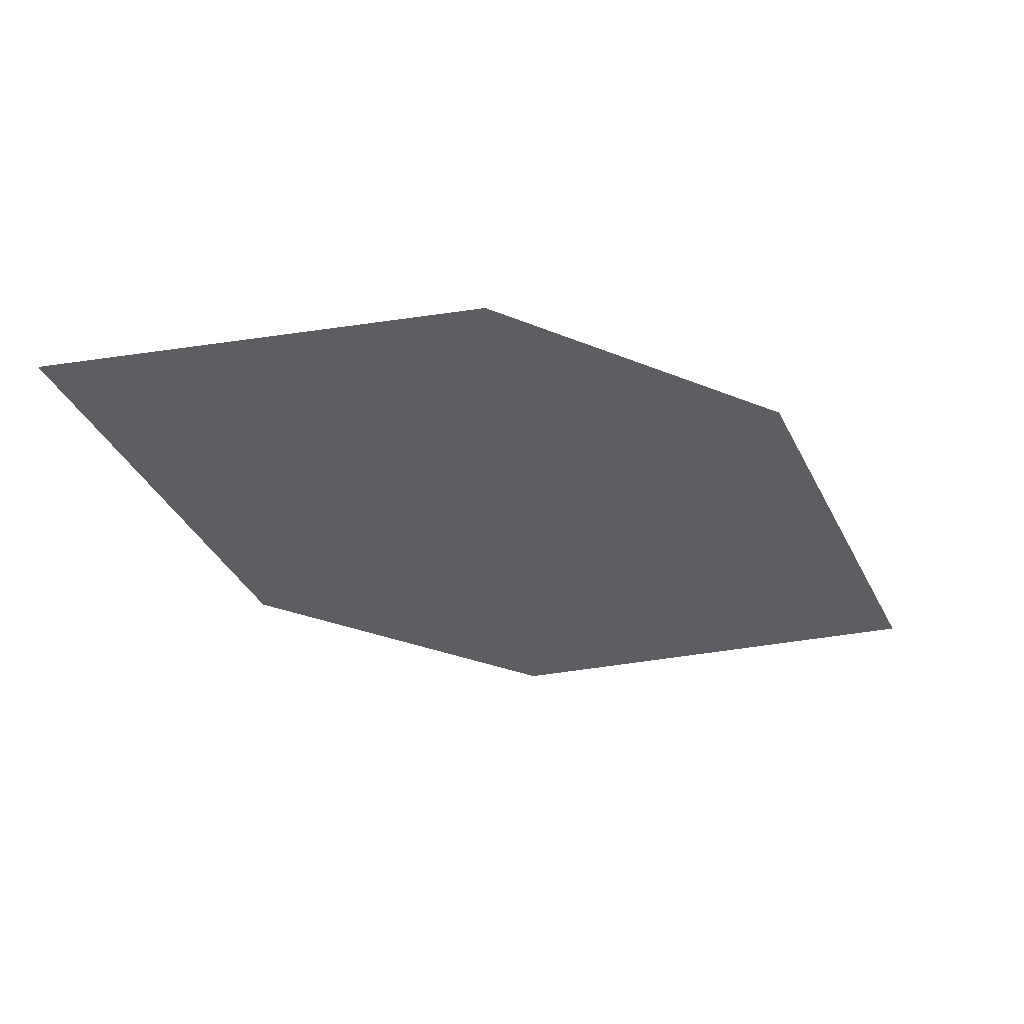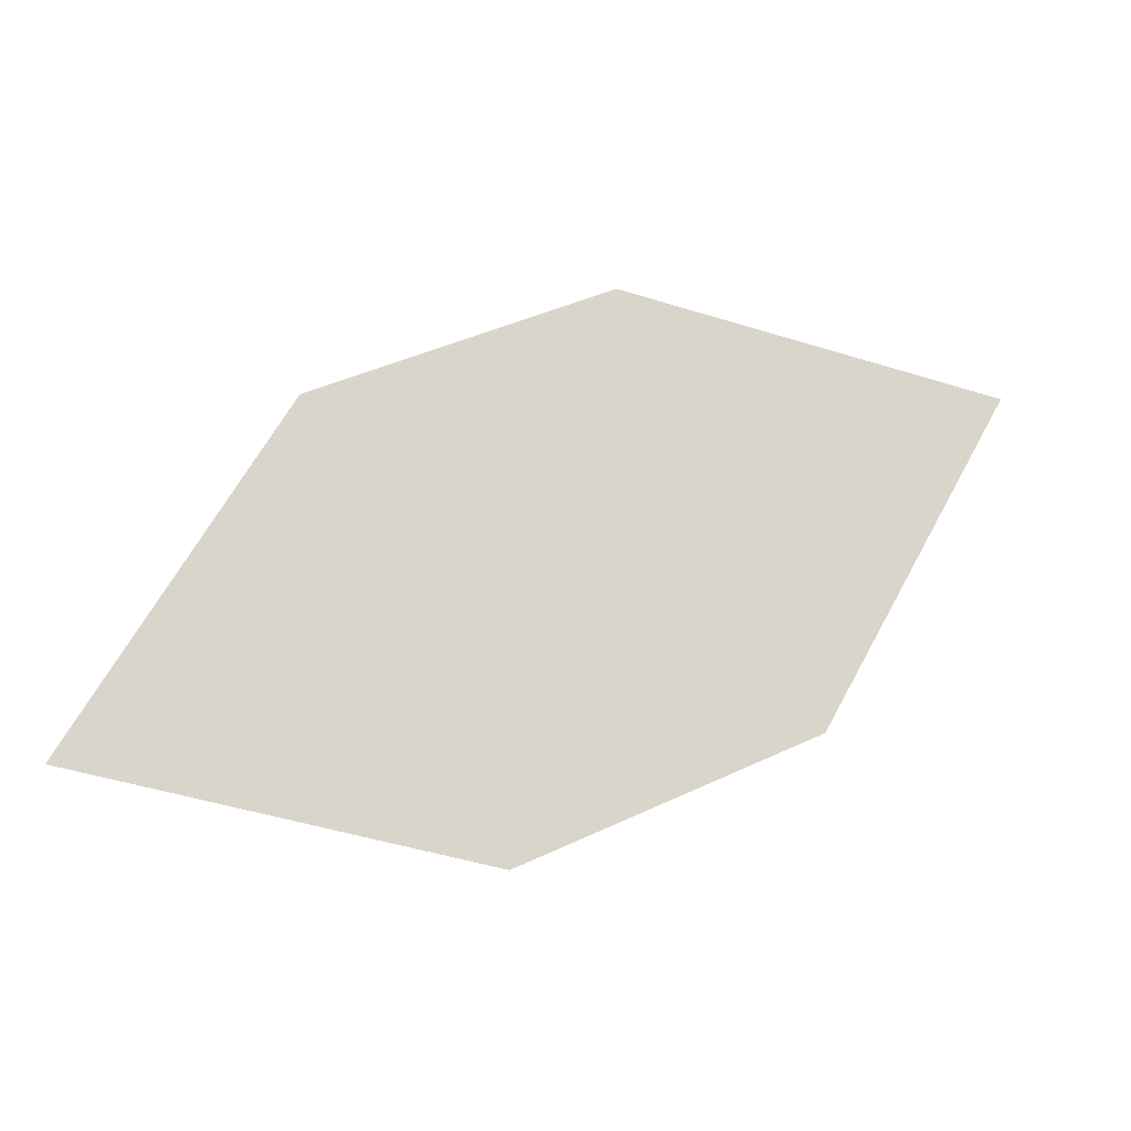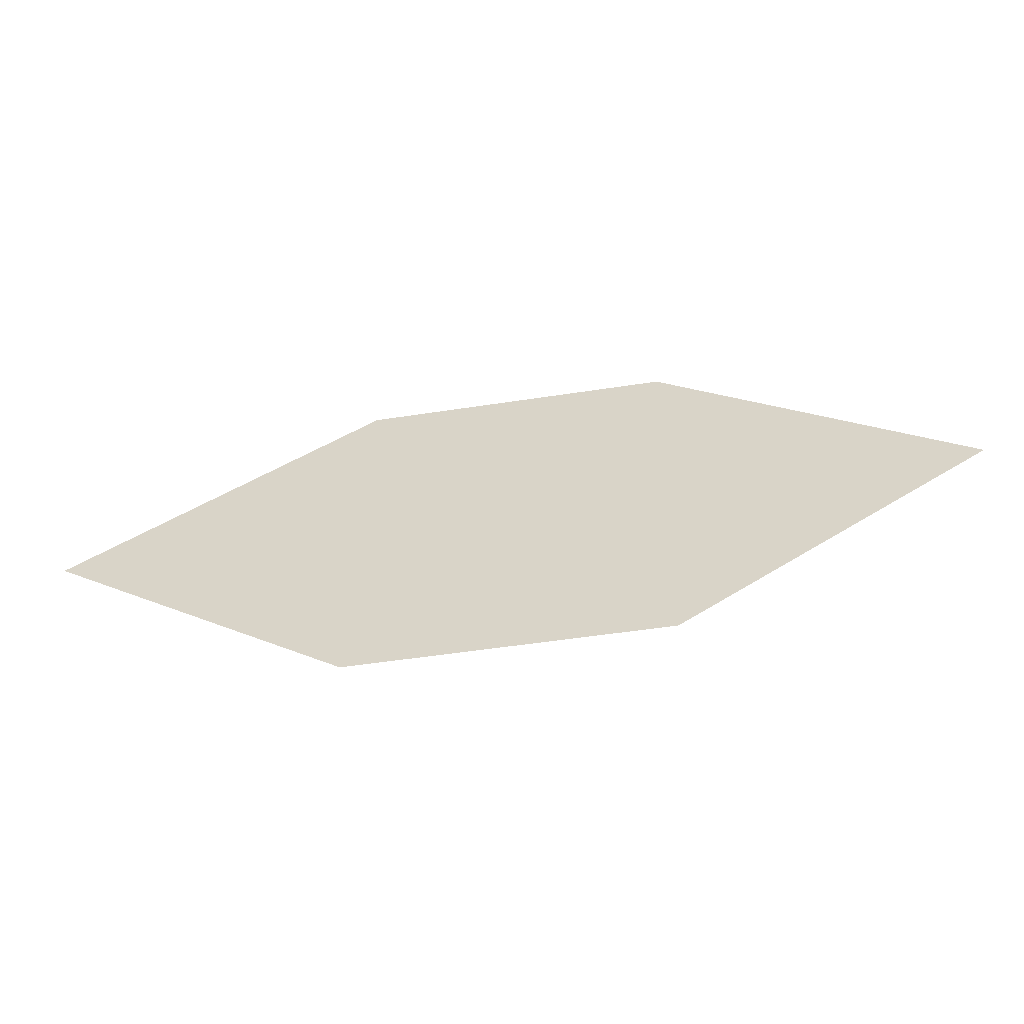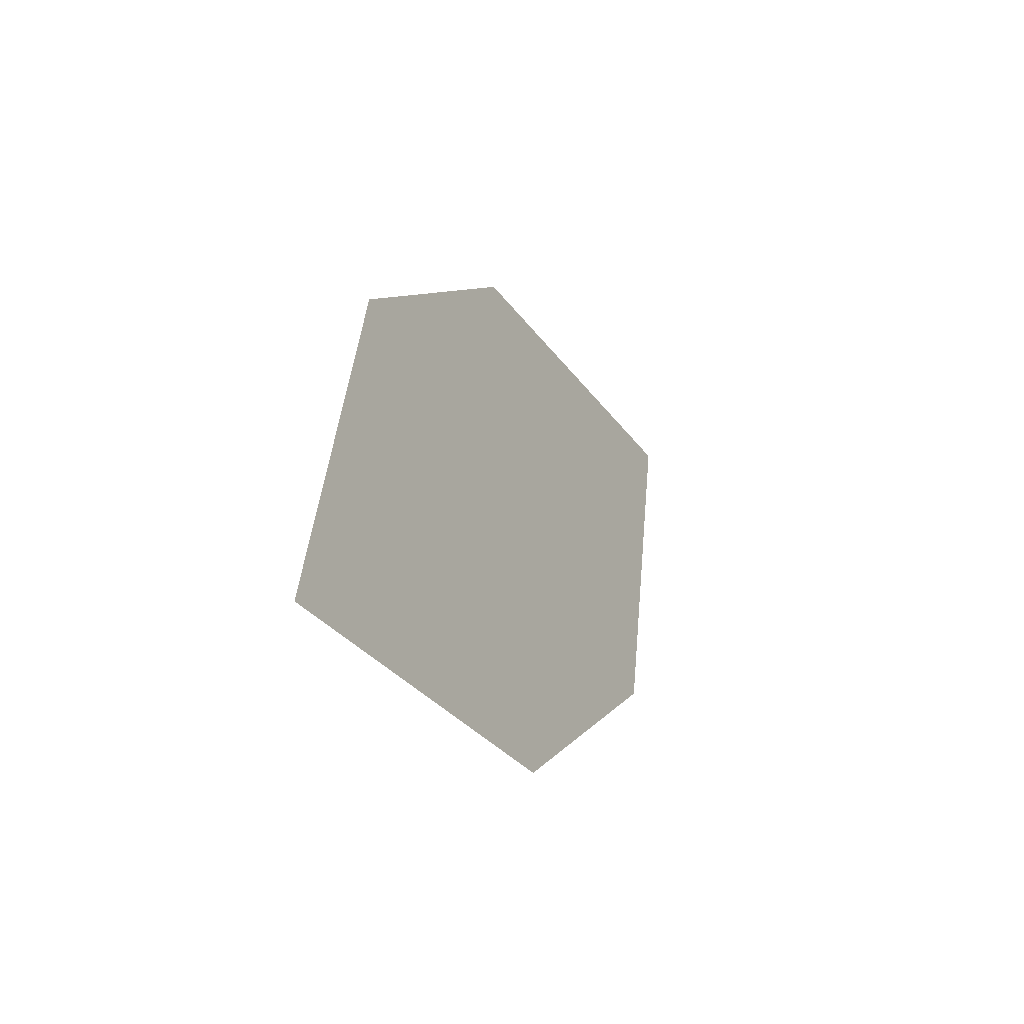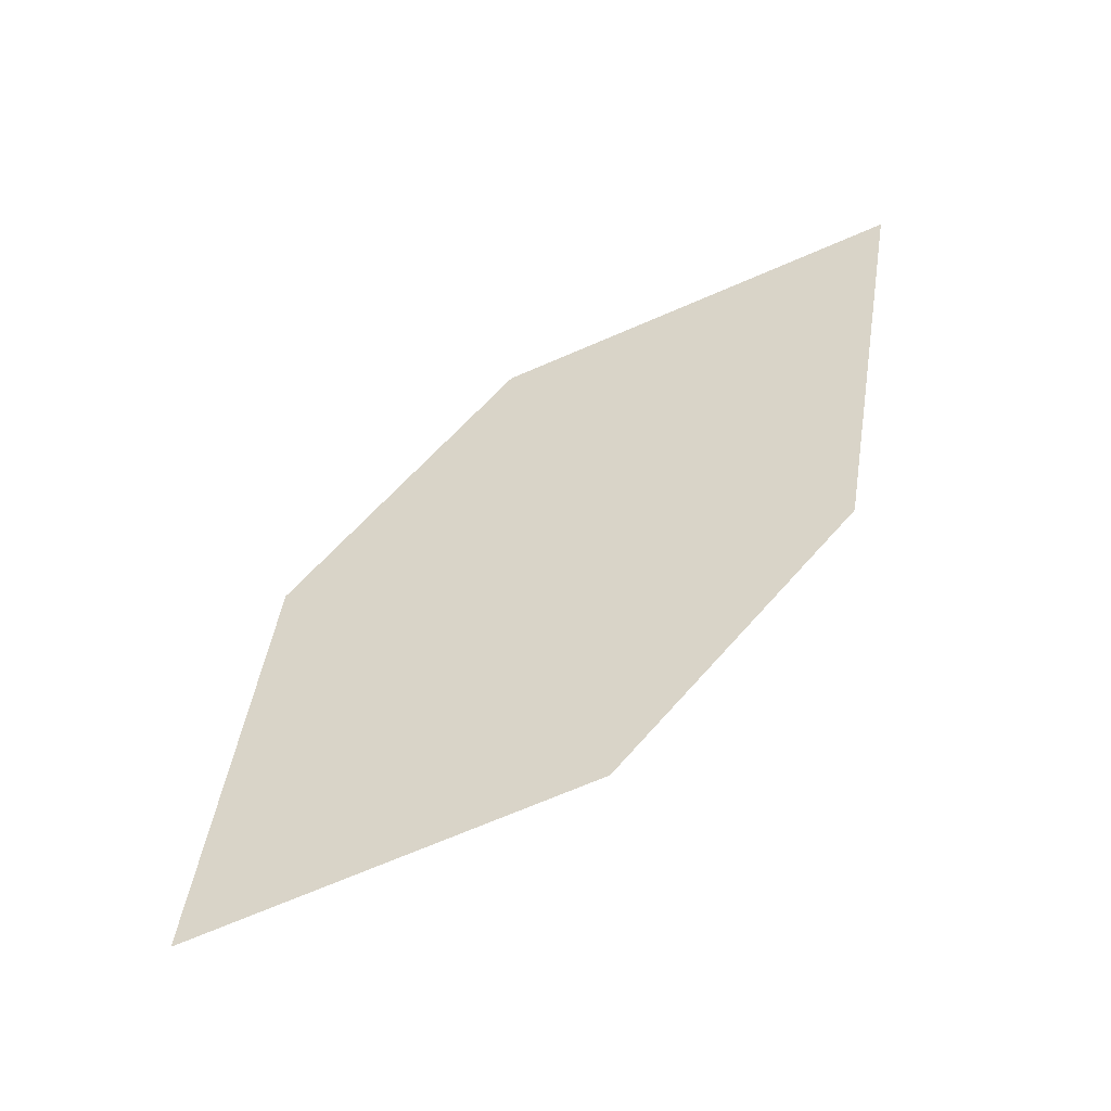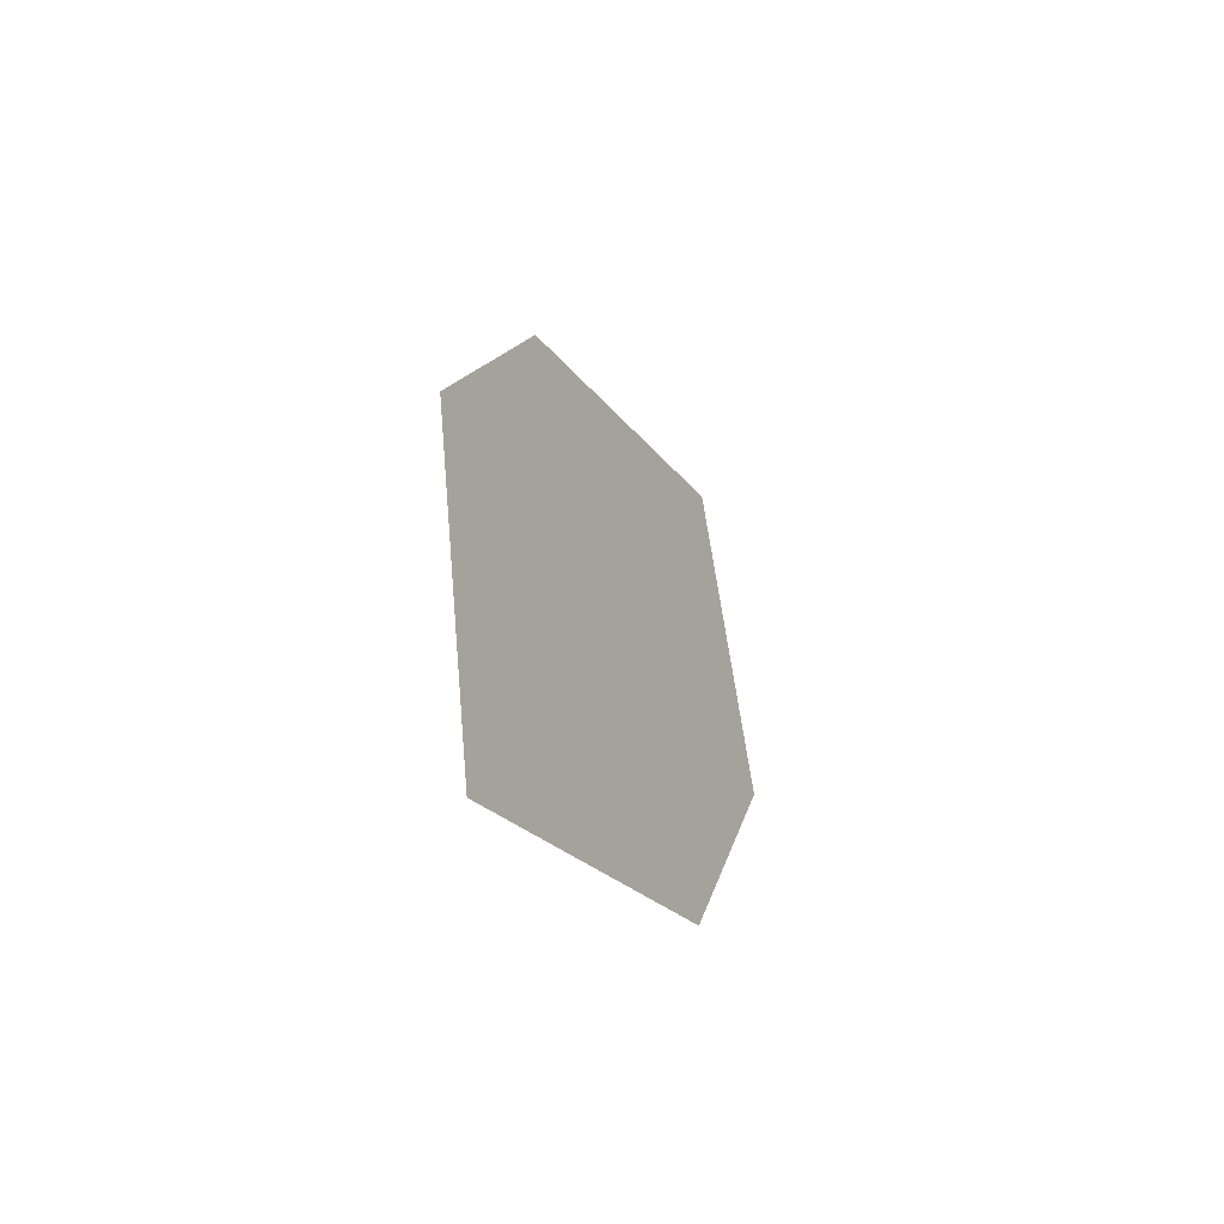
<metadata>
{"format":"obj","ext":"obj","renderer":"f3d","projection":"perspective","resolution":1024,"background":"white","views":[{"elev":77.2,"azim":18.7,"up":"+Y"},{"elev":-46.1,"azim":-172.4,"up":"+Y"},{"elev":-2.1,"azim":156.9,"up":"+Z"},{"elev":40.0,"azim":-58.7,"up":"+Y"},{"elev":-76.0,"azim":-130.9,"up":"+Y"},{"elev":44.2,"azim":-69.2,"up":"+Y"}]}
</metadata>
<code>
o leaves.167
v -0.17 -0.1274 1.546
v -0.1963 -0.085 1.534
v -0.2785 -0.06568 1.561
v -0.2161 -0.1287 1.568
v -0.2522 -0.1081 1.573
v -0.2324 -0.06442 1.539
f 1 2 6 3
f 1 3 5 4

</code>
